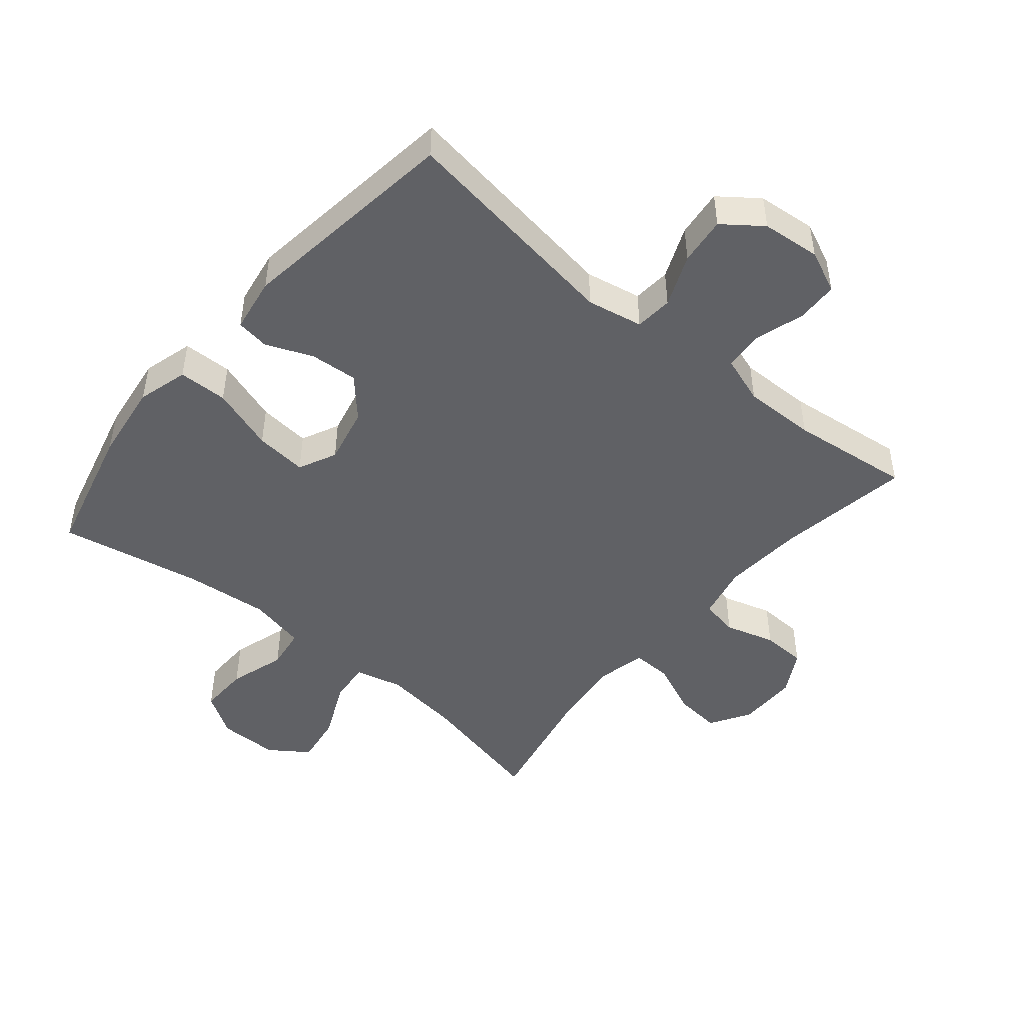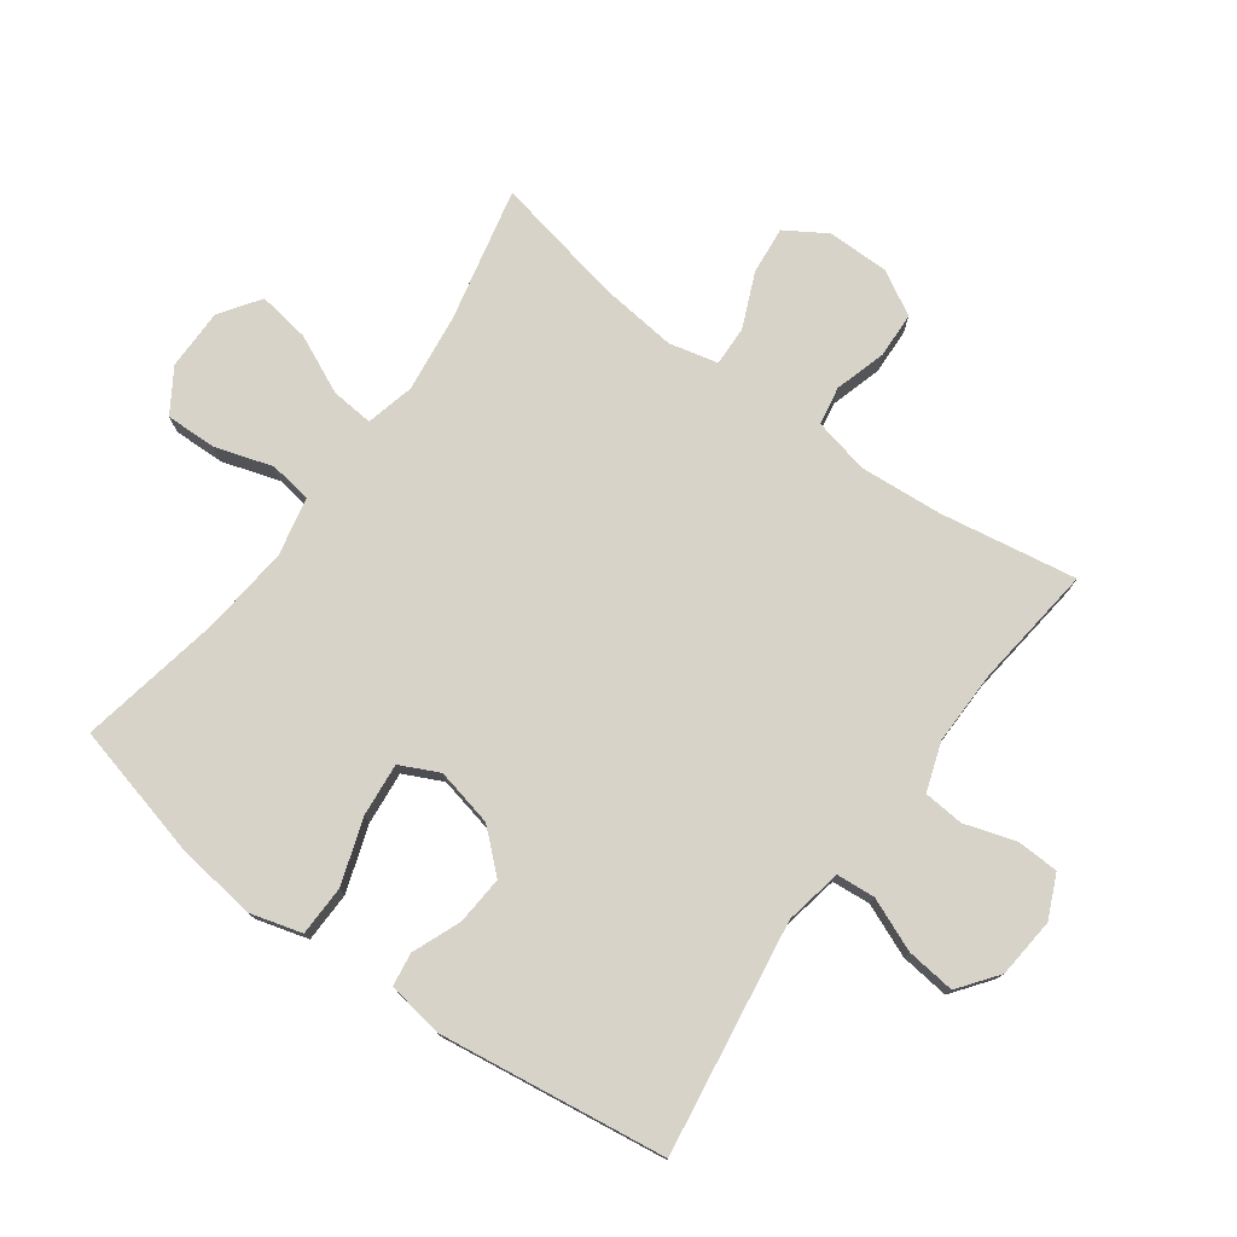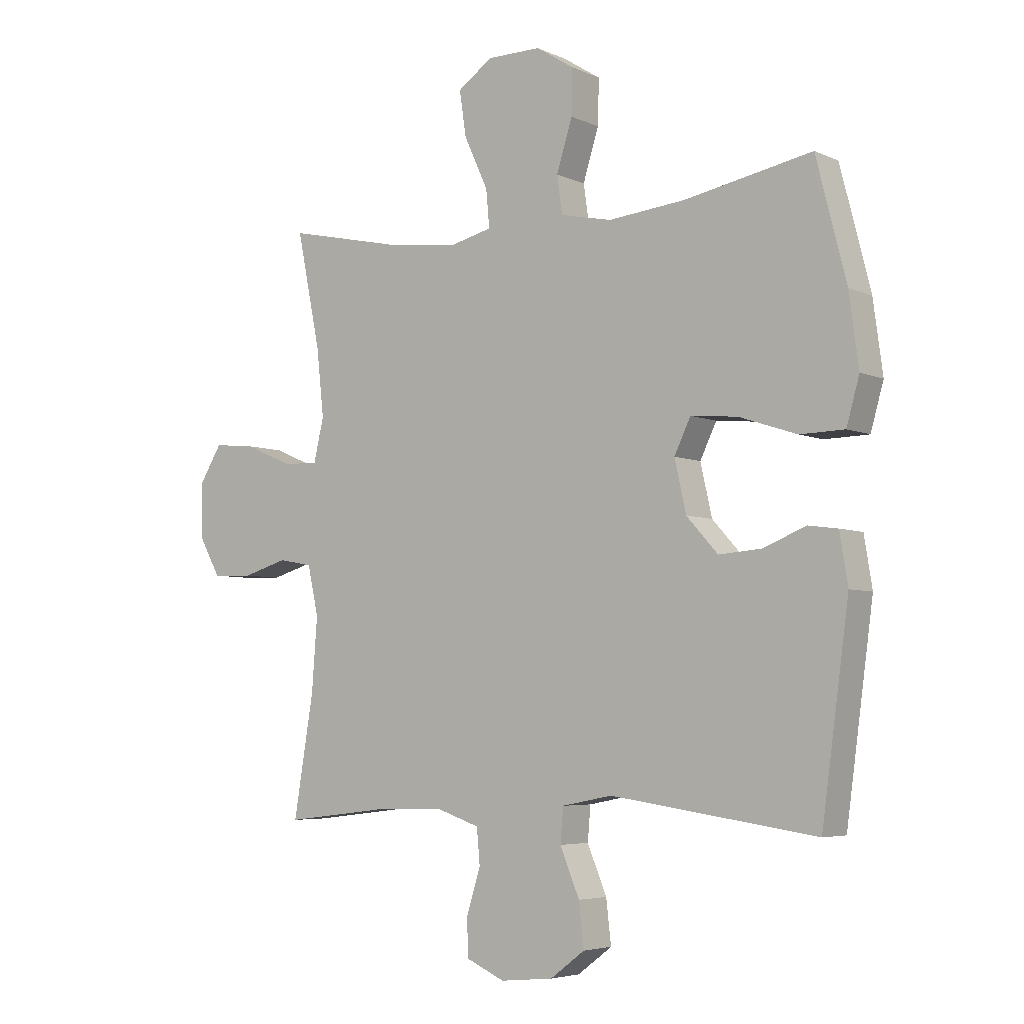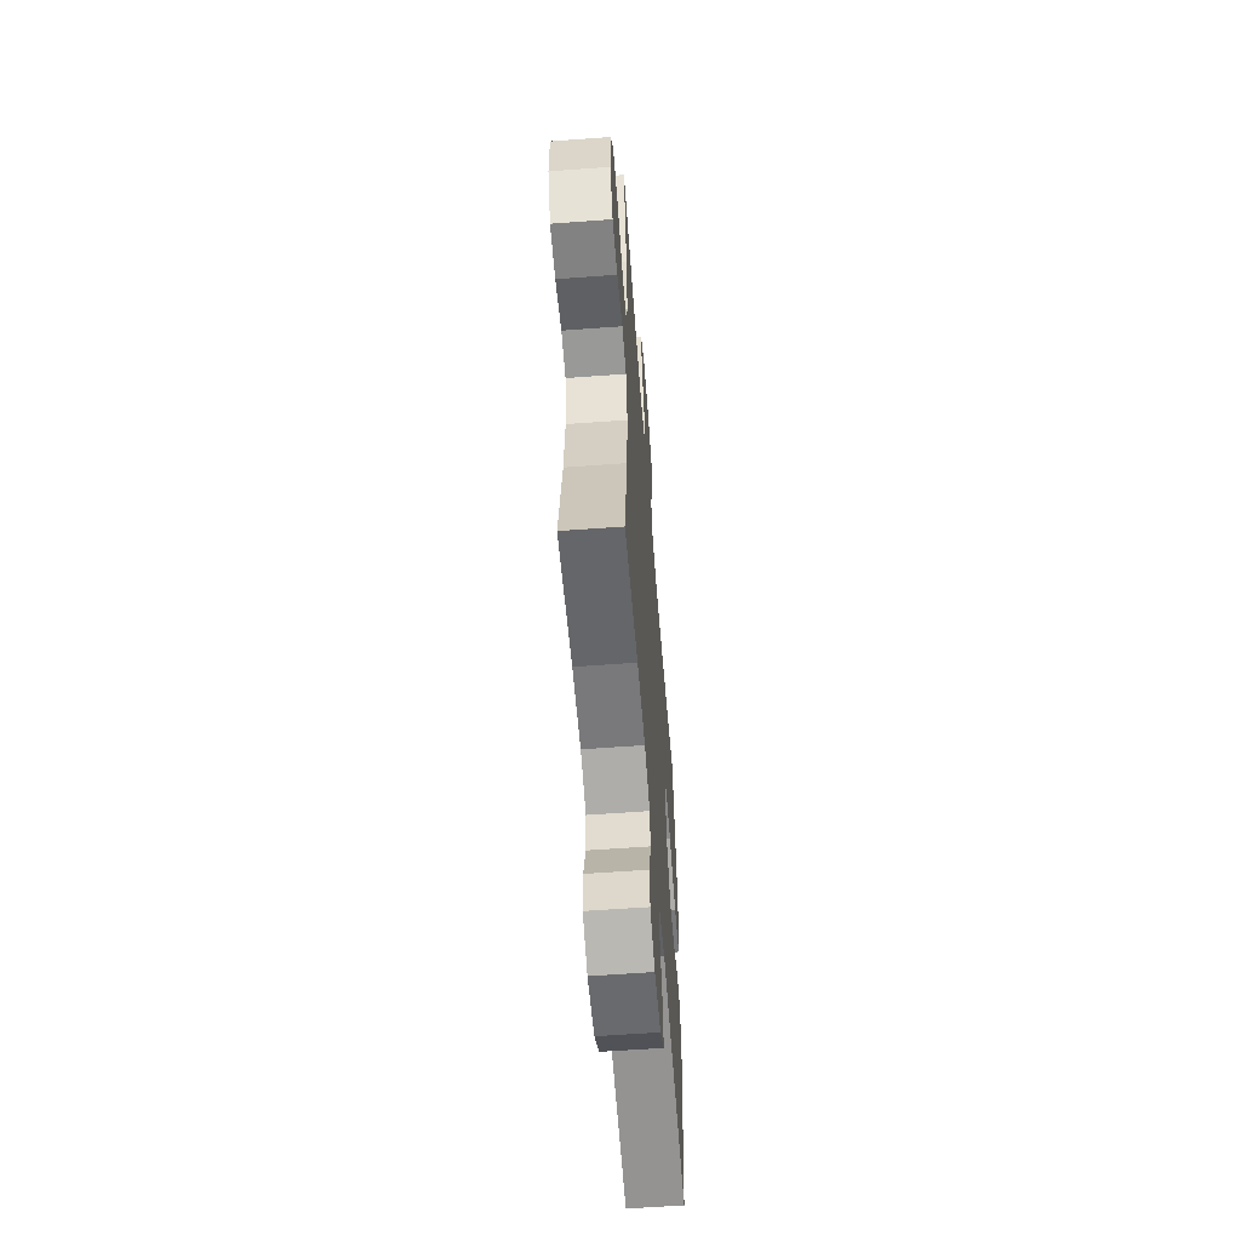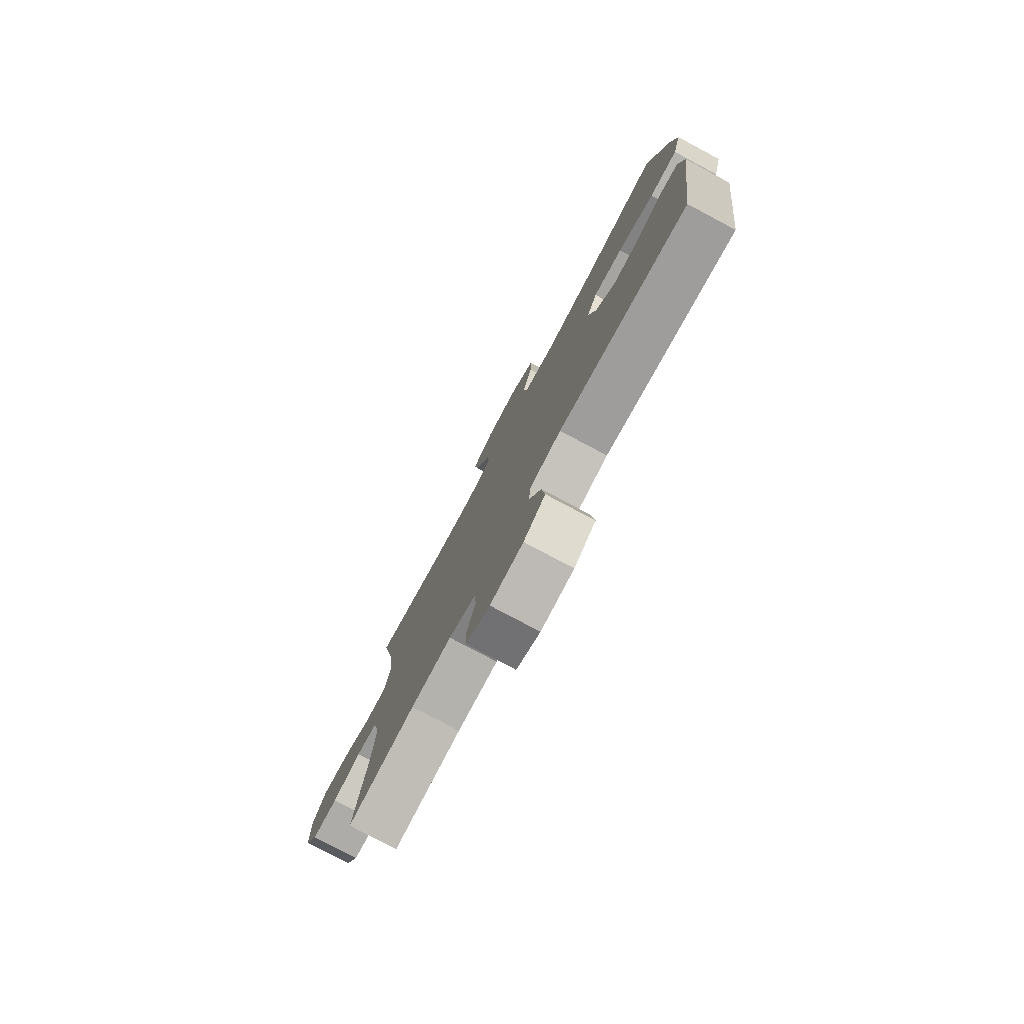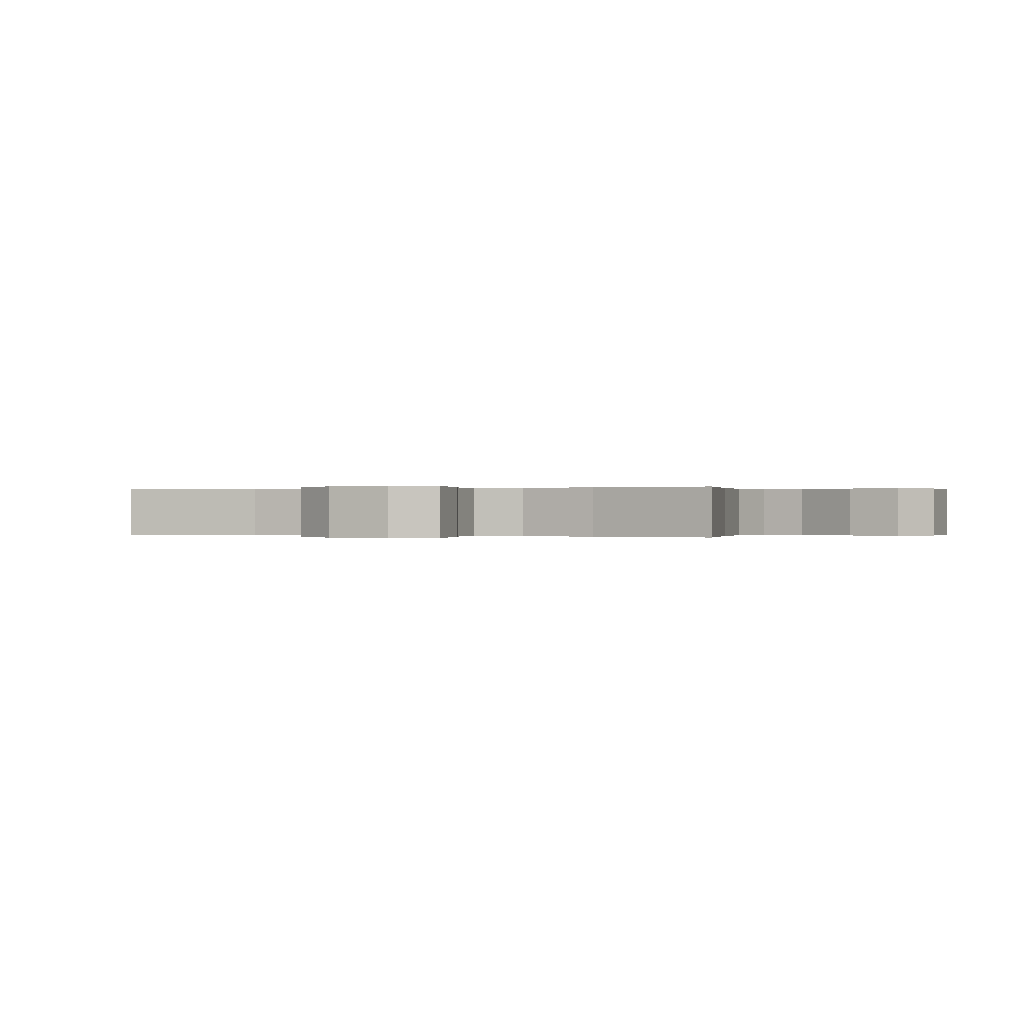
<metadata>
{"format":"obj","ext":"obj","renderer":"f3d","projection":"perspective","resolution":1024,"background":"white","views":[{"elev":-47.6,"azim":140.1,"up":"+Y"},{"elev":76.9,"azim":125.9,"up":"+Y"},{"elev":-5.0,"azim":36.1,"up":"+Z"},{"elev":-58.7,"azim":-85.6,"up":"+Z"},{"elev":-78.6,"azim":62.0,"up":"+Z"},{"elev":0.0,"azim":-66.8,"up":"+Y"}]}
</metadata>
<code>
o path5296
v 0.2933 0.0375 0.4584
v 0.1574 0.0375 0.4447
v 0.06669 0.0375 0.4639
v 0.05716 0.0375 0.5301
v 0.08513 0.0375 0.6196
v 0.08691 0.0375 0.6993
v 0.01972 0.0375 0.7417
v -0.07562 0.0375 0.7412
v -0.1374 0.0375 0.6978
v -0.1251 0.0375 0.617
v -0.08314 0.0375 0.5267
v -0.07708 0.0375 0.4603
v -0.1525 0.0375 0.4417
v -0.2749 0.0375 0.4565
v -0.4829 0.0375 0.5023
v -0.4413 0.0375 0.2989
v -0.4282 0.0375 0.1784
v -0.4462 0.0375 0.1025
v -0.5084 0.0375 0.1044
v -0.5924 0.0375 0.1404
v -0.667 0.0375 0.1478
v -0.7065 0.0375 0.08385
v -0.7064 0.0375 -0.01231
v -0.6679 0.0375 -0.08133
v -0.5967 0.0375 -0.08382
v -0.5169 0.0375 -0.06024
v -0.4571 0.0375 -0.071
v -0.438 0.0375 -0.1577
v -0.4478 0.0375 -0.2864
v -0.4829 0.0375 -0.4996
v -0.291 0.0375 -0.4767
v -0.1759 0.0375 -0.4749
v -0.1003 0.0375 -0.5005
v -0.09486 0.0375 -0.5634
v -0.1197 0.0375 -0.6425
v -0.1175 0.0375 -0.7088
v -0.05014 0.0375 -0.7389
v 0.04335 0.0375 -0.7298
v 0.1046 0.0375 -0.6836
v 0.09583 0.0375 -0.6071
v 0.06146 0.0375 -0.5244
v 0.06649 0.0375 -0.4643
v 0.1555 0.0375 -0.447
v 0.5188 0.0375 -0.4996
v 0.5667 0.0375 -0.1449
v 0.5524 0.0375 -0.05682
v 0.5 0.0375 -0.04959
v 0.425 0.0375 -0.08023
v 0.3492 0.0375 -0.08607
v 0.2935 0.0375 -0.02465
v 0.2732 0.0375 0.06564
v 0.3023 0.0375 0.1262
v 0.3851 0.0375 0.1184
v 0.4876 0.0375 0.08449
v 0.5661 0.0375 0.08643
v 0.5889 0.0375 0.1671
v 0.572 0.0375 0.2923
v 0.5188 0.0375 0.5023
v 0.2933 -0.0375 0.4584
v 0.1574 -0.0375 0.4447
v 0.06669 -0.0375 0.4639
v 0.05716 -0.0375 0.5301
v 0.08513 -0.0375 0.6196
v 0.08691 -0.0375 0.6993
v 0.01972 -0.0375 0.7417
v -0.07562 -0.0375 0.7412
v -0.1374 -0.0375 0.6978
v -0.1251 -0.0375 0.617
v -0.08314 -0.0375 0.5267
v -0.07708 -0.0375 0.4603
v -0.1525 -0.0375 0.4417
v -0.2749 -0.0375 0.4565
v -0.4829 -0.0375 0.5023
v -0.4413 -0.0375 0.2989
v -0.4282 -0.0375 0.1784
v -0.4462 -0.0375 0.1025
v -0.5084 -0.0375 0.1044
v -0.5924 -0.0375 0.1404
v -0.667 -0.0375 0.1478
v -0.7065 -0.0375 0.08385
v -0.7064 -0.0375 -0.01231
v -0.6679 -0.0375 -0.08133
v -0.5967 -0.0375 -0.08382
v -0.5169 -0.0375 -0.06024
v -0.4571 -0.0375 -0.071
v -0.438 -0.0375 -0.1577
v -0.4478 -0.0375 -0.2864
v -0.4829 -0.0375 -0.4996
v -0.291 -0.0375 -0.4767
v -0.1759 -0.0375 -0.4749
v -0.1003 -0.0375 -0.5005
v -0.09486 -0.0375 -0.5634
v -0.1197 -0.0375 -0.6425
v -0.1175 -0.0375 -0.7088
v -0.05014 -0.0375 -0.7389
v 0.04335 -0.0375 -0.7298
v 0.1046 -0.0375 -0.6836
v 0.09583 -0.0375 -0.6071
v 0.06146 -0.0375 -0.5244
v 0.06649 -0.0375 -0.4643
v 0.1555 -0.0375 -0.447
v 0.5188 -0.0375 -0.4996
v 0.5667 -0.0375 -0.1449
v 0.5524 -0.0375 -0.05682
v 0.5 -0.0375 -0.04959
v 0.425 -0.0375 -0.08023
v 0.3492 -0.0375 -0.08607
v 0.2935 -0.0375 -0.02465
v 0.2732 -0.0375 0.06564
v 0.3023 -0.0375 0.1262
v 0.3851 -0.0375 0.1184
v 0.4876 -0.0375 0.08449
v 0.5661 -0.0375 0.08643
v 0.5889 -0.0375 0.1671
v 0.572 -0.0375 0.2923
v 0.5188 -0.0375 0.5023
v -0.667 0.0375 0.1478
v -0.667 0.0375 0.1478
v -0.7065 0.0375 0.08385
v -0.7064 0.0375 -0.01231
v -0.6679 0.0375 -0.08133
v -0.5967 0.0375 -0.08382
v -0.5924 0.0375 0.1404
v -0.5169 0.0375 -0.06024
v -0.5084 0.0375 0.1044
v -0.4571 0.0375 -0.071
v -0.4571 0.0375 -0.071
v -0.4462 0.0375 0.1025
v -0.4462 0.0375 0.1025
v -0.4478 0.0375 -0.2864
v -0.4829 0.0375 -0.4996
v -0.4829 0.0375 -0.4996
v -0.4829 0.0375 0.5023
v -0.4829 0.0375 0.5023
v -0.4413 0.0375 0.2989
v -0.438 0.0375 -0.1577
v -0.4282 0.0375 0.1784
v -0.291 0.0375 -0.4767
v -0.2749 0.0375 0.4565
v -0.1759 0.0375 -0.4749
v -0.1525 0.0375 0.4417
v -0.1003 0.0375 -0.5005
v -0.1003 0.0375 -0.5005
v -0.07708 0.0375 0.4603
v -0.07708 0.0375 0.4603
v -0.07562 0.0375 0.7412
v -0.1374 0.0375 0.6978
v -0.1374 0.0375 0.6978
v -0.1251 0.0375 0.617
v -0.08314 0.0375 0.5267
v -0.09486 0.0375 -0.5634
v -0.1197 0.0375 -0.6425
v -0.1175 0.0375 -0.7088
v -0.1175 0.0375 -0.7088
v -0.05014 0.0375 -0.7389
v 0.01972 0.0375 0.7417
v 0.04335 0.0375 -0.7298
v 0.08691 0.0375 0.6993
v 0.1046 0.0375 -0.6836
v 0.08513 0.0375 0.6196
v 0.05716 0.0375 0.5301
v 0.06669 0.0375 0.4639
v 0.06669 0.0375 0.4639
v 0.06146 0.0375 -0.5244
v 0.06649 0.0375 -0.4643
v 0.06649 0.0375 -0.4643
v 0.09583 0.0375 -0.6071
v 0.1555 0.0375 -0.447
v 0.1574 0.0375 0.4447
v 0.2933 0.0375 0.4584
v 0.2732 0.0375 0.06564
v 0.3023 0.0375 0.1262
v 0.3023 0.0375 0.1262
v 0.2935 0.0375 -0.02465
v 0.3492 0.0375 -0.08607
v 0.3851 0.0375 0.1184
v 0.425 0.0375 -0.08023
v 0.4876 0.0375 0.08449
v 0.5 0.0375 -0.04959
v 0.5661 0.0375 0.08643
v 0.5661 0.0375 0.08643
v 0.5188 0.0375 -0.4996
v 0.5188 0.0375 -0.4996
v 0.5188 0.0375 0.5023
v 0.5188 0.0375 0.5023
v 0.5524 0.0375 -0.05682
v 0.5524 0.0375 -0.05682
v 0.572 0.0375 0.2923
v 0.5667 0.0375 -0.1449
v 0.5889 0.0375 0.1671
v -0.667 -0.0375 0.1478
v -0.667 -0.0375 0.1478
v -0.7065 -0.0375 0.08385
v -0.7064 -0.0375 -0.01231
v -0.6679 -0.0375 -0.08133
v -0.5967 -0.0375 -0.08382
v -0.5924 -0.0375 0.1404
v -0.5169 -0.0375 -0.06024
v -0.5084 -0.0375 0.1044
v -0.4571 -0.0375 -0.071
v -0.4571 -0.0375 -0.071
v -0.4462 -0.0375 0.1025
v -0.4462 -0.0375 0.1025
v -0.4478 -0.0375 -0.2864
v -0.4829 -0.0375 -0.4996
v -0.4829 -0.0375 -0.4996
v -0.4829 -0.0375 0.5023
v -0.4829 -0.0375 0.5023
v -0.4413 -0.0375 0.2989
v -0.438 -0.0375 -0.1577
v -0.4282 -0.0375 0.1784
v -0.291 -0.0375 -0.4767
v -0.2749 -0.0375 0.4565
v -0.1759 -0.0375 -0.4749
v -0.1525 -0.0375 0.4417
v -0.1003 -0.0375 -0.5005
v -0.1003 -0.0375 -0.5005
v -0.07708 -0.0375 0.4603
v -0.07708 -0.0375 0.4603
v -0.07562 -0.0375 0.7412
v -0.1374 -0.0375 0.6978
v -0.1374 -0.0375 0.6978
v -0.1251 -0.0375 0.617
v -0.08314 -0.0375 0.5267
v -0.09486 -0.0375 -0.5634
v -0.1197 -0.0375 -0.6425
v -0.1175 -0.0375 -0.7088
v -0.1175 -0.0375 -0.7088
v -0.05014 -0.0375 -0.7389
v 0.01972 -0.0375 0.7417
v 0.04335 -0.0375 -0.7298
v 0.08691 -0.0375 0.6993
v 0.1046 -0.0375 -0.6836
v 0.08513 -0.0375 0.6196
v 0.05716 -0.0375 0.5301
v 0.06669 -0.0375 0.4639
v 0.06669 -0.0375 0.4639
v 0.06146 -0.0375 -0.5244
v 0.06649 -0.0375 -0.4643
v 0.06649 -0.0375 -0.4643
v 0.09583 -0.0375 -0.6071
v 0.1555 -0.0375 -0.447
v 0.1574 -0.0375 0.4447
v 0.2933 -0.0375 0.4584
v 0.2732 -0.0375 0.06564
v 0.3023 -0.0375 0.1262
v 0.3023 -0.0375 0.1262
v 0.2935 -0.0375 -0.02465
v 0.3492 -0.0375 -0.08607
v 0.3851 -0.0375 0.1184
v 0.425 -0.0375 -0.08023
v 0.4876 -0.0375 0.08449
v 0.5 -0.0375 -0.04959
v 0.5661 -0.0375 0.08643
v 0.5661 -0.0375 0.08643
v 0.5188 -0.0375 -0.4996
v 0.5188 -0.0375 -0.4996
v 0.5188 -0.0375 0.5023
v 0.5188 -0.0375 0.5023
v 0.5524 -0.0375 -0.05682
v 0.5524 -0.0375 -0.05682
v 0.572 -0.0375 0.2923
v 0.5667 -0.0375 -0.1449
v 0.5889 -0.0375 0.1671
f 191 193 197
f 196 197 194
f 218 215 245
f 256 249 242
f 241 231 233
f 234 224 235
f 232 230 234
f 224 218 235
f 248 242 249
f 251 256 263
f 238 216 225
f 239 216 238
f 213 211 215
f 213 209 211
f 220 223 230
f 248 210 239
f 221 223 220
f 224 234 223
f 264 250 252
f 245 210 248
f 199 198 202
f 262 250 264
f 249 256 251
f 242 248 239
f 216 239 214
f 214 210 204
f 225 226 241
f 197 196 199
f 215 211 245
f 230 223 234
f 202 198 200
f 212 204 205
f 235 218 236
f 196 194 195
f 238 225 241
f 231 226 229
f 244 250 262
f 244 246 250
f 211 202 245
f 243 236 246
f 236 218 245
f 246 236 245
f 253 263 260
f 241 226 231
f 200 210 245
f 264 252 254
f 196 198 199
f 214 239 210
f 251 263 253
f 202 200 245
f 243 246 244
f 229 226 227
f 214 204 212
f 258 244 262
f 194 197 193
f 209 213 207
f 118 22 80 192
f 22 23 81 80
f 23 24 82 81
f 24 25 83 82
f 20 21 79 78
f 25 26 84 83
f 19 20 78 77
f 26 127 201 84
f 129 19 77 203
f 29 132 206 87
f 134 16 74 208
f 27 28 86 85
f 28 29 87 86
f 17 18 76 75
f 16 17 75 74
f 30 31 89 88
f 14 15 73 72
f 31 32 90 89
f 13 14 72 71
f 32 143 217 90
f 145 13 71 219
f 8 148 222 66
f 9 10 68 67
f 10 11 69 68
f 34 35 93 92
f 35 154 228 93
f 36 37 95 94
f 33 34 92 91
f 11 12 70 69
f 7 8 66 65
f 37 38 96 95
f 6 7 65 64
f 38 39 97 96
f 5 6 64 63
f 4 5 63 62
f 163 4 62 237
f 41 166 240 99
f 40 41 99 98
f 39 40 98 97
f 42 43 101 100
f 2 3 61 60
f 1 2 60 59
f 51 173 247 109
f 50 51 109 108
f 49 50 108 107
f 52 53 111 110
f 48 49 107 106
f 53 54 112 111
f 47 48 106 105
f 54 181 255 112
f 43 183 257 101
f 185 1 59 259
f 187 47 105 261
f 57 58 116 115
f 45 46 104 103
f 44 45 103 102
f 56 57 115 114
f 55 56 114 113
f 117 123 119
f 122 120 123
f 144 171 141
f 182 168 175
f 167 159 157
f 160 161 150
f 158 160 156
f 150 161 144
f 174 175 168
f 177 189 182
f 164 151 142
f 165 164 142
f 139 141 137
f 139 137 135
f 146 156 149
f 174 165 136
f 147 146 149
f 150 149 160
f 190 178 176
f 171 174 136
f 125 128 124
f 188 190 176
f 175 177 182
f 168 165 174
f 142 140 165
f 140 130 136
f 151 167 152
f 123 125 122
f 141 171 137
f 156 160 149
f 128 126 124
f 138 131 130
f 161 162 144
f 122 121 120
f 164 167 151
f 157 155 152
f 170 188 176
f 170 176 172
f 137 171 128
f 169 172 162
f 162 171 144
f 172 171 162
f 179 186 189
f 167 157 152
f 126 171 136
f 190 180 178
f 122 125 124
f 140 136 165
f 177 179 189
f 128 171 126
f 169 170 172
f 155 153 152
f 140 138 130
f 184 188 170
f 120 119 123
f 135 133 139

</code>
